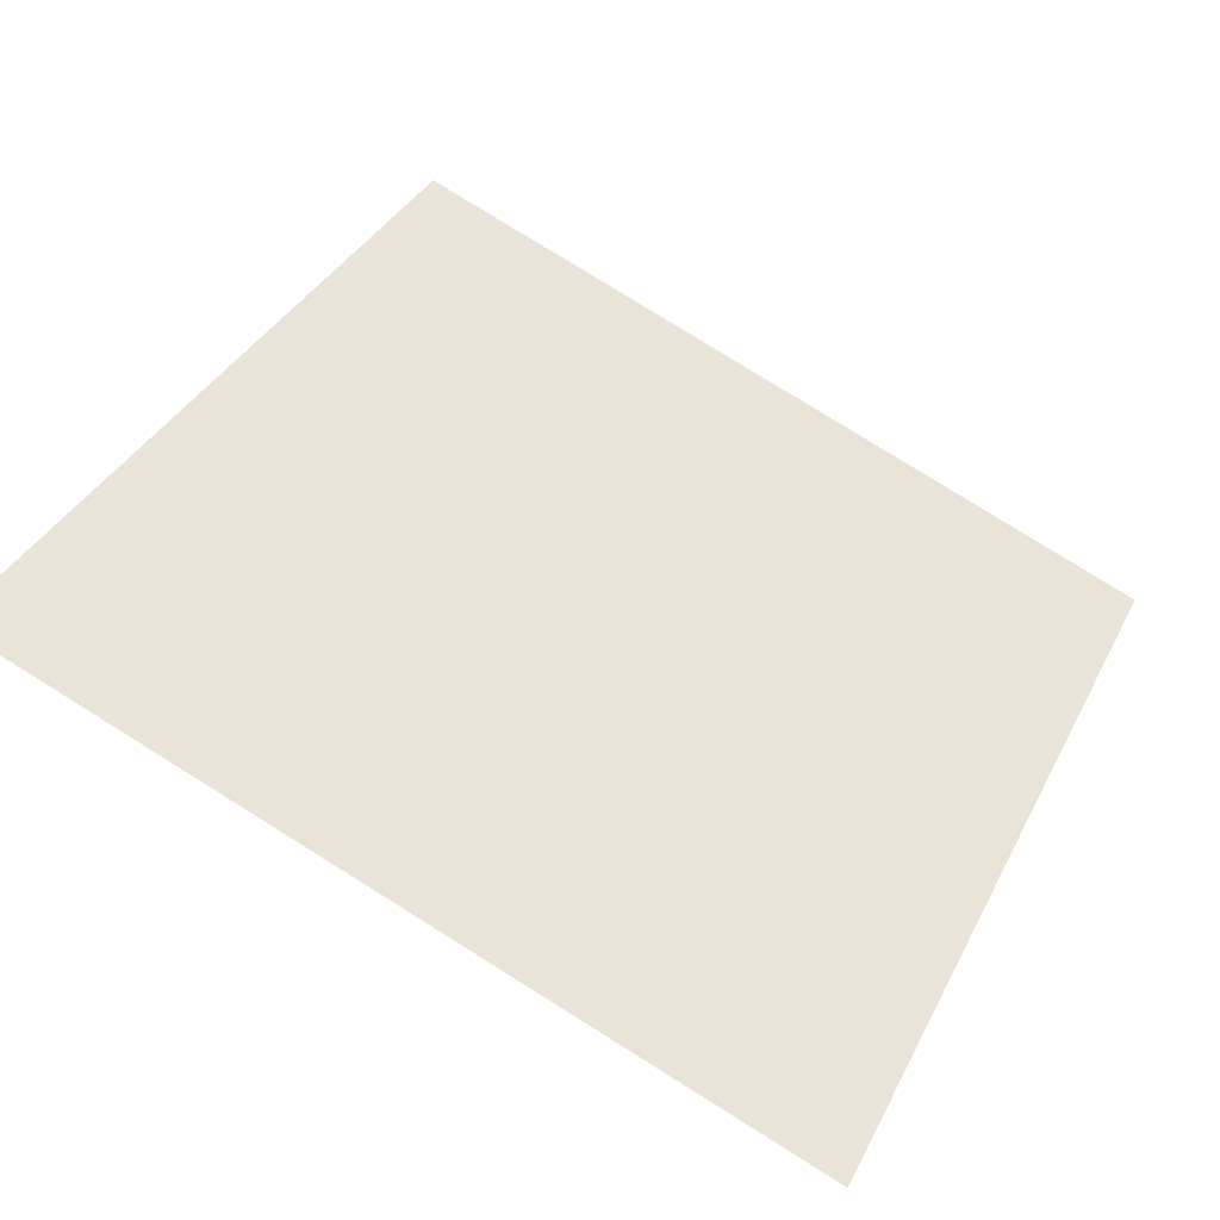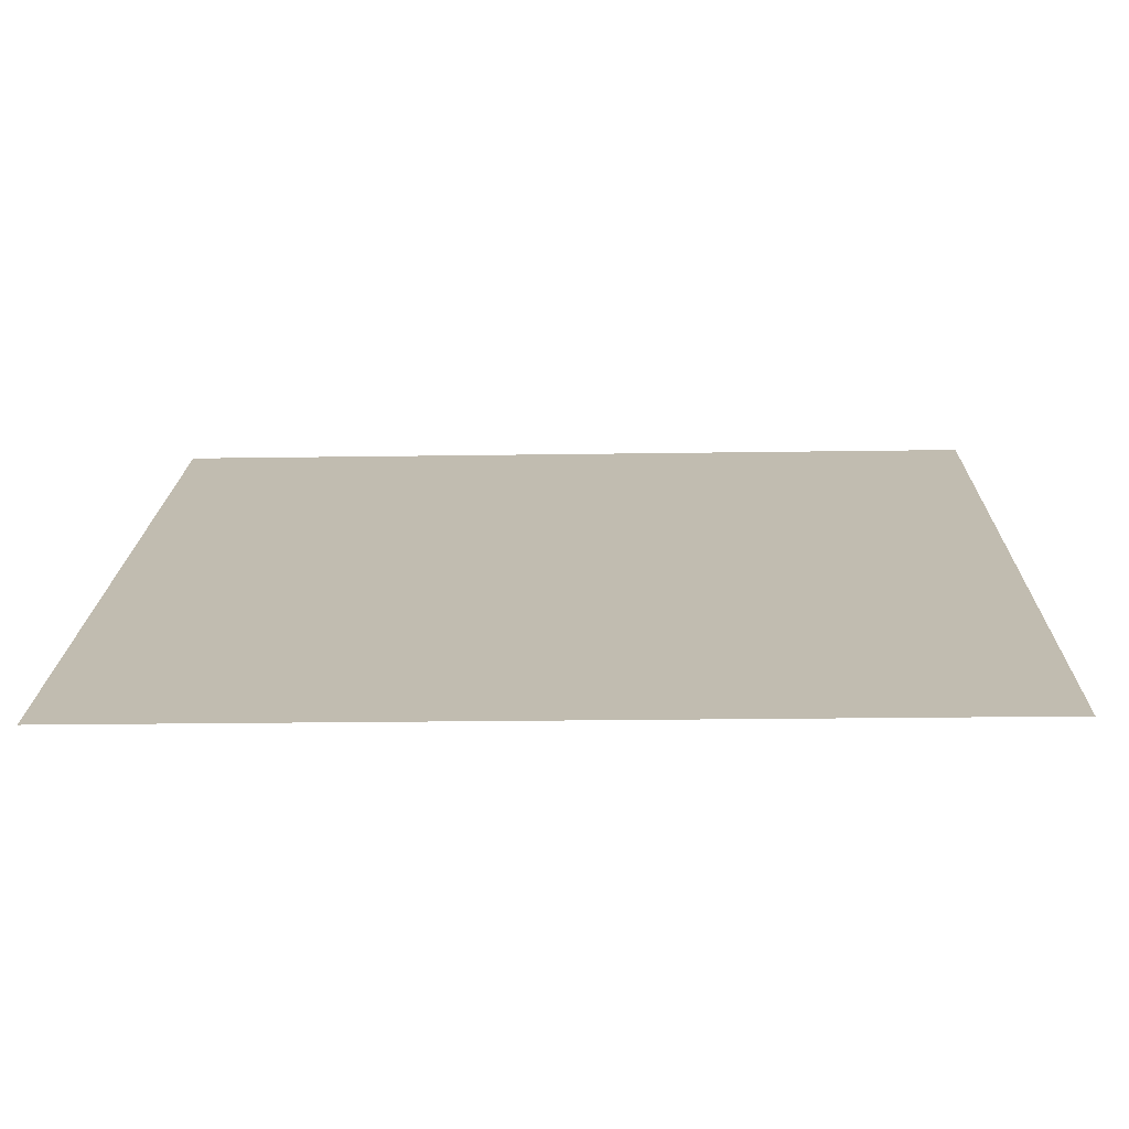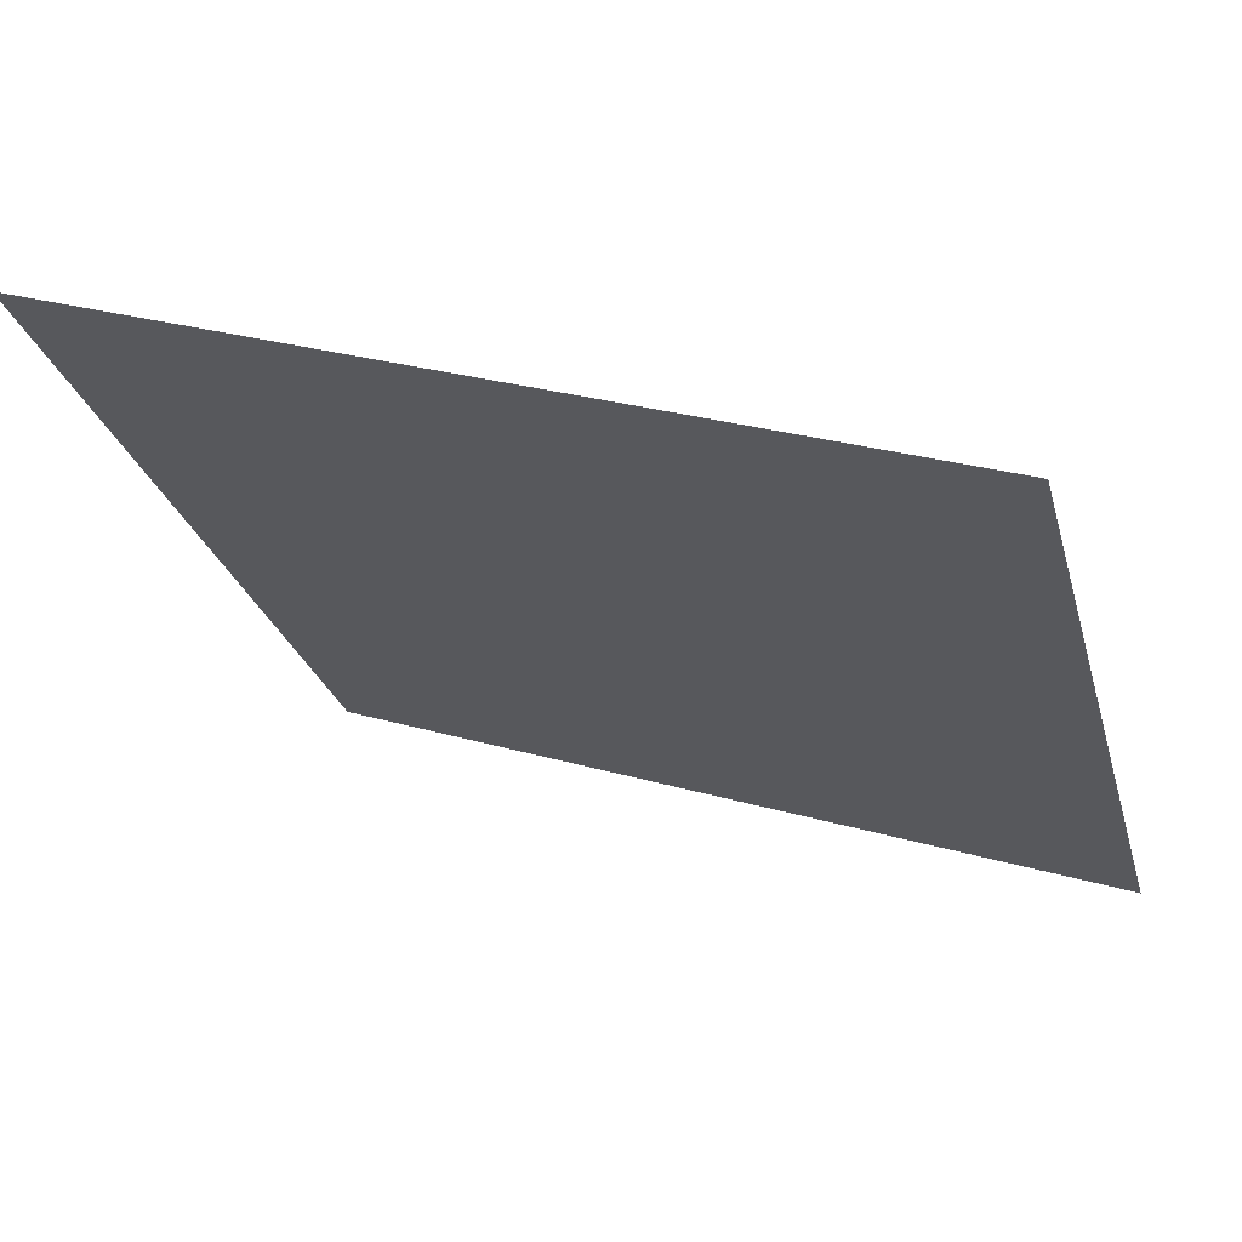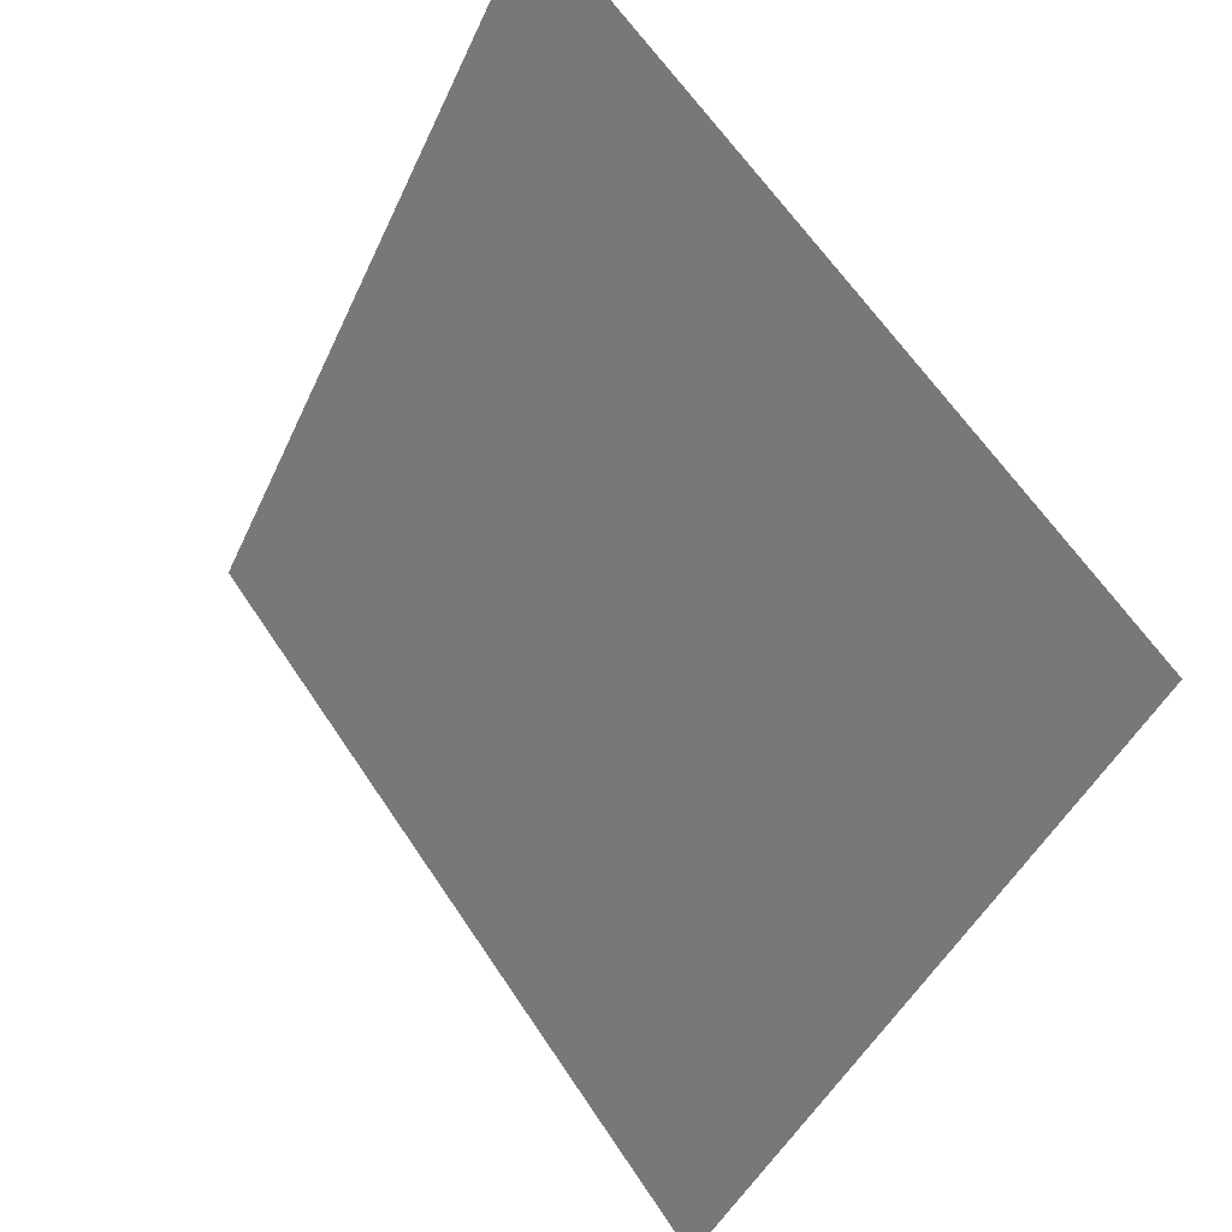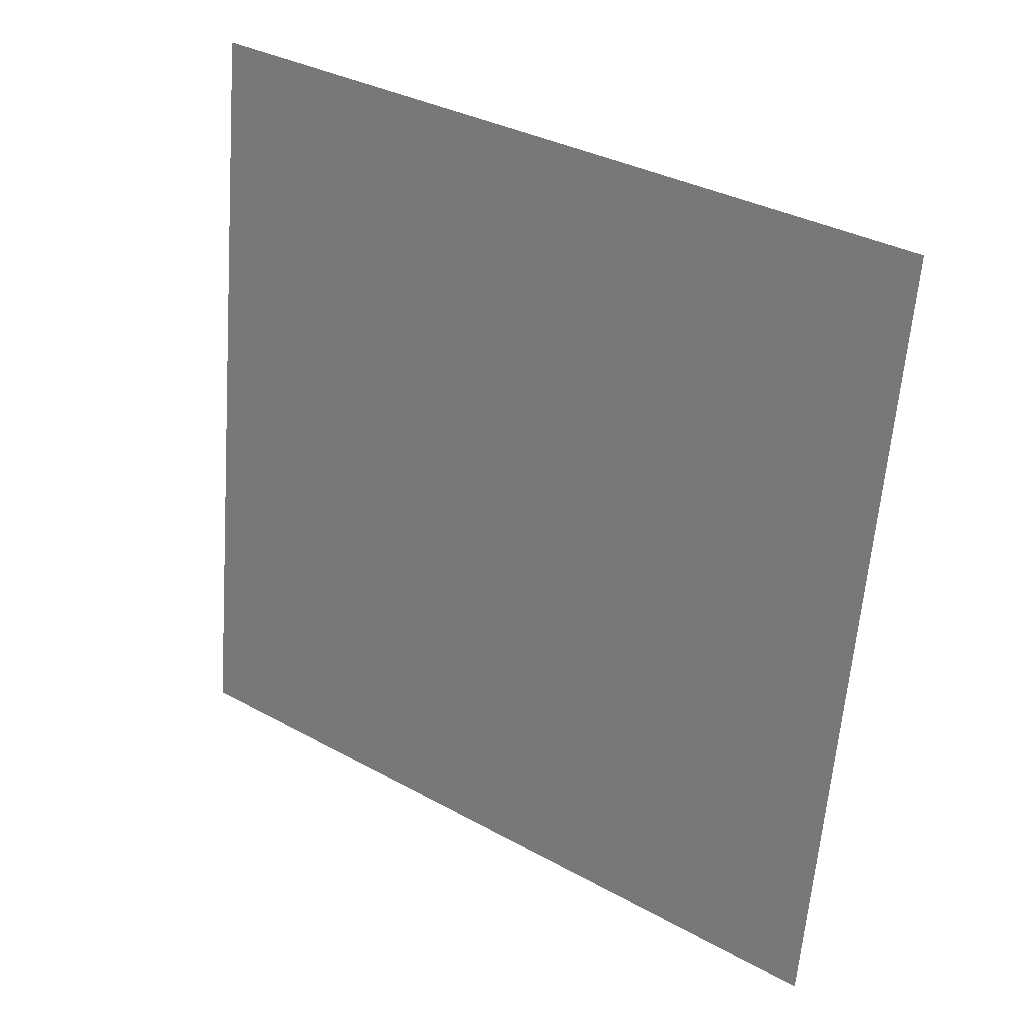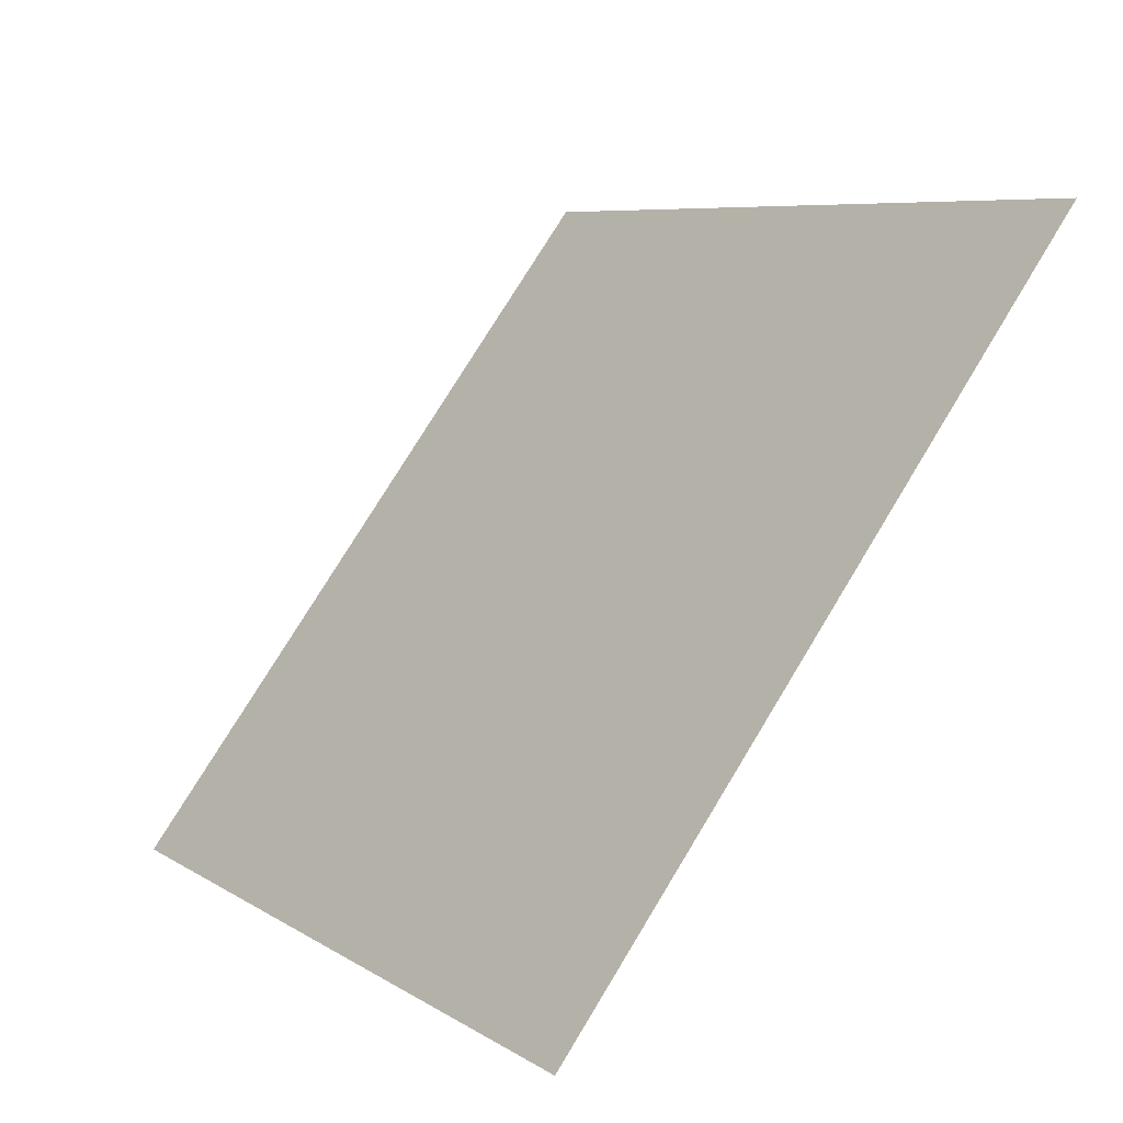
<metadata>
{"format":"obj","ext":"obj","renderer":"f3d","projection":"perspective","resolution":1024,"background":"white","views":[{"elev":77.7,"azim":32.3,"up":"+Y"},{"elev":-36.4,"azim":0.3,"up":"+Z"},{"elev":30.2,"azim":-158.1,"up":"+Z"},{"elev":-43.2,"azim":-114.4,"up":"+Z"},{"elev":-63.1,"azim":86.2,"up":"+Y"},{"elev":6.5,"azim":58.2,"up":"+Z"}]}
</metadata>
<code>
v -0.04876 0.9051 0.6653
v -0.05532 0.9052 0.6653
v -0.0552 0.9092 0.6706
v -0.04864 0.909 0.6705
f 4 3 2 1

</code>
